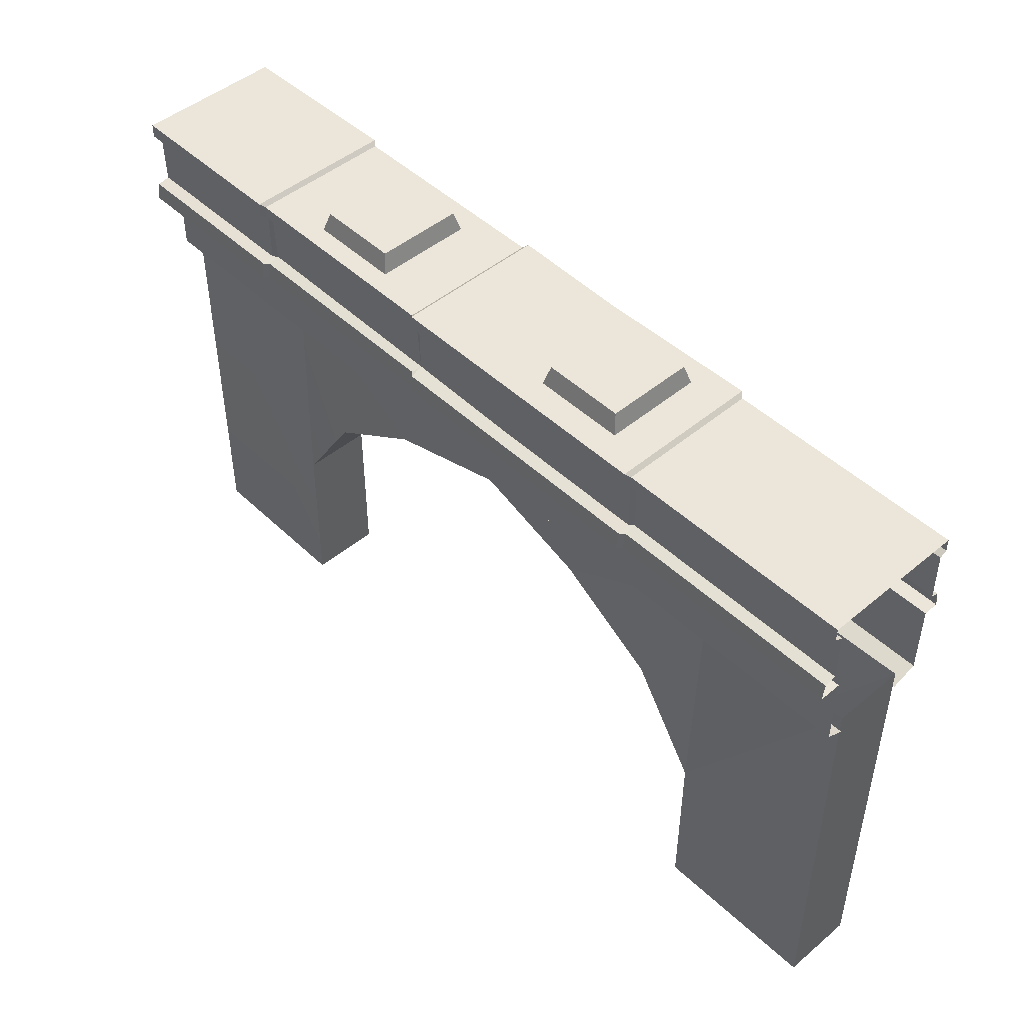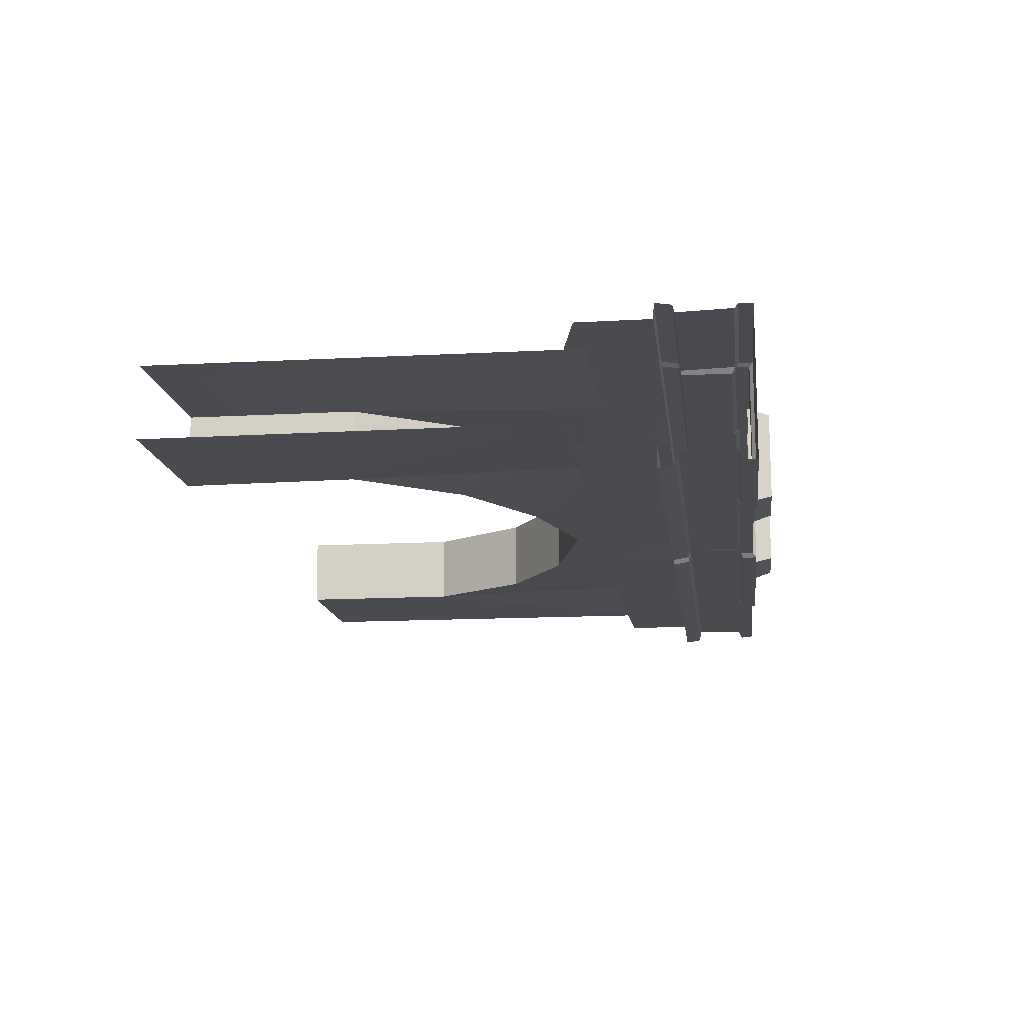
<metadata>
{"format":"obj","ext":"obj","renderer":"f3d","projection":"perspective","resolution":1024,"background":"white","views":[{"elev":47.4,"azim":-133.3,"up":"+Y"},{"elev":-14.2,"azim":97.0,"up":"+Z"}]}
</metadata>
<code>
g Libel_Wall_Arch_01
v 4.033 3.134 0.3931
v 2.842 3.134 0.3931
v 2.842 3.133 -0.3859
v 4.033 3.133 -0.3859
v 4.033 2.76 -0.3388
v 4.032 3.04 -0.3494
v 2.842 3.04 -0.3558
v 2.83 2.76 -0.3485
v 4.033 3.039 0.3571
v 4.033 2.76 0.3628
v 2.842 2.76 0.3628
v 2.842 3.039 0.3571
v 4.039 3.059 -0.3829
v 4.033 3.133 -0.3859
v 2.842 3.133 -0.3859
v 2.842 3.059 -0.3813
v 4.033 3.134 0.3931
v 4.033 3.06 0.3945
v 2.842 3.06 0.3945
v 2.842 3.134 0.3931
v 4.033 3.06 0.3945
v 4.033 3.039 0.3571
v 2.842 3.039 0.3571
v 2.842 3.06 0.3945
v 4.033 2.655 -0.4153
v 4.033 2.746 -0.4016
v 2.841 2.746 -0.4016
v 2.841 2.655 -0.4153
v 4.033 2.746 0.4027
v 4.033 2.655 0.417
v 2.841 2.655 0.417
v 2.841 2.746 0.4027
v 4.033 2.746 -0.4016
v 4.033 2.76 -0.3388
v 2.83 2.76 -0.3485
v 2.841 2.746 -0.4016
v 4.033 2.76 0.3628
v 4.033 2.746 0.4027
v 2.841 2.746 0.4027
v 2.842 2.76 0.3628
v 2.818 3.153 0.4132
v 2.186 3.153 0.3989
v 2.186 3.152 -0.4081
v 2.818 3.152 -0.4081
v 1.297 3.153 0.4151
v 1.297 3.152 -0.4081
v 2.83 2.76 -0.3485
v 2.819 3.055 -0.3604
v 2.186 3.055 -0.3604
v 2.186 2.76 -0.3582
v 1.297 2.76 -0.3582
v 1.297 3.055 -0.3604
v 2.819 3.056 0.3775
v 2.819 2.76 0.3677
v 2.186 2.76 0.3677
v 2.186 3.056 0.3775
v 1.297 3.056 0.3775
v 1.297 2.76 0.3677
v 2.818 3.077 -0.4087
v 2.818 3.152 -0.4081
v 2.186 3.152 -0.4081
v 2.186 3.077 -0.4087
v 1.297 3.077 -0.4087
v 1.297 3.152 -0.4081
v 2.818 3.153 0.4132
v 2.818 3.077 0.415
v 2.186 3.077 0.4007
v 2.186 3.153 0.3989
v 1.297 3.153 0.4151
v 1.297 3.077 0.4168
v 2.819 3.055 -0.3604
v 2.818 3.077 -0.4087
v 2.186 3.077 -0.4087
v 2.186 3.055 -0.3604
v 1.297 3.055 -0.3604
v 1.297 3.077 -0.4087
v 2.818 3.077 0.415
v 2.819 3.056 0.3775
v 2.186 3.056 0.3775
v 2.186 3.077 0.4007
v 1.297 3.077 0.4168
v 1.297 3.056 0.3775
v 2.818 2.655 -0.4389
v 2.818 2.746 -0.4247
v 2.186 2.746 -0.4247
v 2.186 2.655 -0.4391
v 2.18 2.655 -0.4391
v 1.297 2.746 -0.4247
v 1.298 2.655 -0.4391
v 2.818 2.746 0.4091
v 2.818 2.655 0.4229
v 2.186 2.655 0.4229
v 2.186 2.746 0.4091
v 1.297 2.746 0.4252
v 1.298 2.655 0.4391
v 2.818 2.746 -0.4247
v 2.83 2.76 -0.3485
v 2.186 2.76 -0.3582
v 2.186 2.746 -0.4247
v 1.297 2.746 -0.4247
v 1.297 2.76 -0.3582
v 2.819 2.76 0.3677
v 2.818 2.746 0.4091
v 2.186 2.746 0.4091
v 2.186 2.76 0.3677
v 2.842 3.134 0.3931
v 2.818 3.153 0.4132
v 2.818 3.152 -0.4081
v 2.842 3.133 -0.3859
v 2.842 3.04 -0.3558
v 2.819 3.055 -0.3604
v 2.83 2.76 -0.3485
v 2.842 2.76 0.3628
v 2.819 2.76 0.3677
v 2.819 3.056 0.3775
v 2.842 3.039 0.3571
v 2.842 3.133 -0.3859
v 2.818 3.152 -0.4081
v 2.818 3.077 -0.4087
v 2.842 3.059 -0.3813
v 2.842 3.06 0.3945
v 2.818 3.077 0.415
v 2.818 3.153 0.4132
v 2.842 3.134 0.3931
v 2.842 3.059 -0.3813
v 2.818 3.077 -0.4087
v 2.819 3.055 -0.3604
v 2.842 3.04 -0.3558
v 2.842 3.039 0.3571
v 2.819 3.056 0.3775
v 2.818 3.077 0.415
v 2.842 3.06 0.3945
v 2.841 2.746 -0.4016
v 2.818 2.746 -0.4247
v 2.818 2.655 -0.4389
v 2.841 2.655 -0.4153
v 2.841 2.655 0.417
v 2.818 2.655 0.4229
v 2.818 2.746 0.4091
v 2.841 2.746 0.4027
v 2.83 2.76 -0.3485
v 2.818 2.746 -0.4247
v 2.841 2.746 -0.4016
v 2.841 2.746 0.4027
v 2.818 2.746 0.4091
v 2.819 2.76 0.3677
v 2.842 2.76 0.3628
v 2.841 2.655 0.417
v 4.033 2.655 0.417
v 4.071 2.649 0.3371
v 2.828 2.652 0.3372
v 2.186 2.655 0.4229
v 2.513 2.65 0.3333
v 2.193 2.648 0.3371
v 1.281 2.652 0.3372
v 1.298 2.655 0.4391
v 1.274 2.655 0.417
v 2.818 2.655 0.4229
v 2.828 2.652 0.3372
v 2.841 2.655 0.417
v -0.009154 3.134 0.3931
v -0.009154 3.133 -0.3859
v 1.274 3.133 -0.3859
v 1.274 3.134 0.3931
v -0.009155 2.76 -0.3388
v 1.273 2.76 -0.3388
v 1.273 3.038 -0.3409
v -0.009155 3.038 -0.3409
v -0.009155 3.039 0.3571
v 1.273 3.039 0.3571
v 1.273 2.76 0.3628
v -0.009155 2.76 0.3628
v -0.009154 3.06 -0.3865
v 1.274 3.06 -0.3865
v 1.274 3.133 -0.3859
v -0.009154 3.133 -0.3859
v -0.009154 3.134 0.3931
v 1.274 3.134 0.3931
v 1.274 3.06 0.3945
v -0.009154 3.06 0.3945
v -0.009155 3.038 -0.3409
v 1.273 3.038 -0.3409
v 1.274 3.06 -0.3865
v -0.009154 3.06 -0.3865
v -0.009154 3.06 0.3945
v 1.274 3.06 0.3945
v 1.273 3.039 0.3571
v -0.009155 3.039 0.3571
v -0.009154 2.655 -0.4153
v 1.274 2.655 -0.4153
v 1.274 2.746 -0.4016
v -0.009154 2.746 -0.4016
v 1.274 2.746 0.4027
v 1.274 2.655 0.417
v -0.009143 2.655 0.417
v -0.009154 2.746 0.4027
v -0.009154 2.655 0.4073
v -0.009154 2.746 -0.4016
v 1.274 2.746 -0.4016
v 1.273 2.76 -0.3388
v -0.009155 2.76 -0.3388
v -0.009155 2.76 0.3628
v 1.273 2.76 0.3628
v 1.274 2.746 0.4027
v -0.009154 2.746 0.4027
v 1.297 2.76 0.3677
v 2.186 2.76 0.3677
v 2.186 2.746 0.4091
v 1.297 2.746 0.4252
v 1.274 3.134 0.3931
v 1.274 3.133 -0.3859
v 1.297 3.152 -0.4081
v 1.297 3.153 0.4151
v 1.273 3.038 -0.3409
v 1.273 2.76 -0.3388
v 1.297 2.76 -0.3582
v 1.297 3.055 -0.3604
v 1.273 2.76 0.3628
v 1.273 3.039 0.3571
v 1.297 3.056 0.3775
v 1.297 2.76 0.3677
v 1.274 3.133 -0.3859
v 1.274 3.06 -0.3865
v 1.297 3.077 -0.4087
v 1.297 3.152 -0.4081
v 1.274 3.06 0.3945
v 1.274 3.134 0.3931
v 1.297 3.153 0.4151
v 1.297 3.077 0.4168
v 1.274 3.06 -0.3865
v 1.273 3.038 -0.3409
v 1.297 3.055 -0.3604
v 1.297 3.077 -0.4087
v 1.273 3.039 0.3571
v 1.274 3.06 0.3945
v 1.297 3.077 0.4168
v 1.297 3.056 0.3775
v 1.274 2.746 -0.4016
v 1.274 2.655 -0.4153
v 1.298 2.655 -0.4391
v 1.297 2.746 -0.4247
v 1.274 2.655 0.417
v 1.274 2.746 0.4027
v 1.297 2.746 0.4252
v 1.298 2.655 0.4391
v 1.273 2.76 -0.3388
v 1.274 2.746 -0.4016
v 1.297 2.746 -0.4247
v 1.297 2.76 -0.3582
v 1.274 2.746 0.4027
v 1.273 2.76 0.3628
v 1.297 2.76 0.3677
v 1.297 2.746 0.4252
v 1.281 2.652 0.3372
v -0.009152 2.653 0.3371
v -0.009154 2.655 0.4073
v 1.274 2.655 0.417
v -0.009143 2.655 0.417
v 4.032 3.04 -0.3494
v 4.039 3.059 -0.3829
v 2.842 3.059 -0.3813
v 2.842 3.04 -0.3558
v 4.056 3.153 0.4112
v 4.056 3.152 -0.4081
v 5.015 3.152 -0.4081
v 5.015 3.153 0.3989
v 4.056 2.76 -0.3582
v 5.015 2.76 -0.3582
v 5.015 3.055 -0.3604
v 4.056 3.055 -0.3604
v 4.056 3.056 0.3898
v 5.015 3.056 0.3775
v 5.015 2.76 0.3677
v 4.056 2.76 0.38
v 4.056 3.077 -0.4087
v 5.015 3.077 -0.4087
v 5.015 3.152 -0.4081
v 4.056 3.152 -0.4081
v 4.056 3.153 0.4112
v 5.015 3.153 0.3989
v 5.015 3.077 0.4007
v 4.056 3.077 0.413
v 4.056 3.055 -0.3604
v 5.015 3.055 -0.3604
v 5.015 3.077 -0.4087
v 4.056 3.077 -0.4087
v 4.056 3.077 0.413
v 5.015 3.077 0.4007
v 5.015 3.056 0.3775
v 4.056 3.056 0.3898
v 4.057 2.655 -0.4391
v 5.015 2.655 -0.4391
v 5.015 2.746 -0.4247
v 4.057 2.746 -0.4247
v 4.057 2.746 0.4214
v 5.015 2.746 0.4091
v 5.015 2.655 0.4229
v 4.057 2.655 0.4352
v 4.057 2.746 -0.4247
v 5.015 2.746 -0.4247
v 5.015 2.76 -0.3582
v 4.056 2.76 -0.3582
v 4.056 2.76 0.38
v 5.015 2.76 0.3677
v 5.015 2.746 0.4091
v 4.057 2.746 0.4214
v 4.033 3.134 0.3931
v 4.033 3.133 -0.3859
v 4.056 3.152 -0.4081
v 4.056 3.153 0.4112
v 4.032 3.04 -0.3494
v 4.033 2.76 -0.3388
v 4.056 2.76 -0.3582
v 4.056 3.055 -0.3604
v 4.033 2.76 0.3628
v 4.033 3.039 0.3571
v 4.056 3.056 0.3898
v 4.056 2.76 0.38
v 4.033 3.133 -0.3859
v 4.039 3.059 -0.3829
v 4.056 3.077 -0.4087
v 4.056 3.152 -0.4081
v 4.033 3.06 0.3945
v 4.033 3.134 0.3931
v 4.056 3.153 0.4112
v 4.056 3.077 0.413
v 4.039 3.059 -0.3829
v 4.032 3.04 -0.3494
v 4.056 3.055 -0.3604
v 4.056 3.077 -0.4087
v 4.033 3.039 0.3571
v 4.033 3.06 0.3945
v 4.056 3.077 0.413
v 4.056 3.056 0.3898
v 4.033 2.746 -0.4016
v 4.033 2.655 -0.4153
v 4.057 2.655 -0.4391
v 4.057 2.746 -0.4247
v 4.033 2.655 0.417
v 4.033 2.746 0.4027
v 4.057 2.746 0.4214
v 4.057 2.655 0.4352
v 4.033 2.76 -0.3388
v 4.033 2.746 -0.4016
v 4.057 2.746 -0.4247
v 4.056 2.76 -0.3582
v 4.033 2.746 0.4027
v 4.033 2.76 0.3628
v 4.056 2.76 0.38
v 4.057 2.746 0.4214
v 5.015 2.655 0.4229
v 5.015 2.651 0.3372
v 4.071 2.649 0.3371
v 4.057 2.655 0.4352
v 4.033 2.655 0.417
v 4.033 2.655 -0.4153
v 2.841 2.655 -0.4153
v 2.827 2.655 -0.2946
v 4.089 2.651 -0.2946
v 2.818 2.655 -0.4389
v 2.514 2.651 -0.3015
v 2.827 2.655 -0.2946
v 2.841 2.655 -0.4153
v 2.186 2.655 -0.4352
v 2.186 2.655 -0.4391
v 2.18 2.655 -0.4391
v 1.298 2.655 -0.4391
v 1.283 2.655 -0.2946
v 1.274 2.655 -0.4153
v 2.183 2.652 -0.2946
v 1.274 2.655 -0.4153
v -0.009154 2.655 -0.4153
v -0.009146 2.655 -0.2946
v 1.283 2.655 -0.2946
v 5.015 2.655 -0.4391
v 4.057 2.655 -0.4391
v 4.089 2.651 -0.2946
v 5.015 2.656 -0.2946
v 4.033 2.655 -0.4153
v -0.009151 2.254 0.3364
v -0.009152 2.653 0.3371
v 1.281 2.652 0.3372
v 1.161 2.251 0.3365
v 2.193 2.648 0.3371
v 2.512 2.25 0.3352
v 2.513 2.65 0.3333
v 2.828 2.652 0.3372
v 4.071 2.649 0.3371
v 4.163 2.247 0.3363
v 5.015 2.651 0.3372
v 5.015 2.246 0.3364
v 5.015 2.252 -0.2959
v 5.015 2.656 -0.2946
v 4.089 2.651 -0.2946
v 4.174 2.252 -0.2959
v 2.827 2.655 -0.2946
v 2.509 2.254 -0.298
v 2.514 2.651 -0.3015
v 2.183 2.652 -0.2946
v 1.283 2.655 -0.2946
v 1.166 2.254 -0.2959
v -0.009146 2.655 -0.2946
v -0.009145 2.256 -0.2958
v -0.009151 2.206 0.1993
v -0.009151 2.254 0.3364
v 1.161 2.251 0.3365
v 1.14 2.206 0.1994
v 2.512 2.25 0.3352
v 2.512 2.202 0.1982
v 4.163 2.247 0.3363
v 4.179 2.201 0.1992
v 5.015 2.246 0.3364
v 5.015 2.198 0.1993
v 5.015 2.204 -0.1962
v 5.015 2.252 -0.2959
v 4.174 2.252 -0.2959
v 4.189 2.206 -0.1961
v 2.509 2.254 -0.298
v 2.509 2.206 -0.1982
v 1.166 2.254 -0.2959
v 1.146 2.209 -0.1961
v -0.009145 2.256 -0.2958
v -0.009144 2.208 -0.1961
v 1.982 3.259 -0.2282
v 1.982 3.259 0.2474
v 1.539 3.259 0.2474
v 1.539 3.259 -0.2282
v 1.508 3.138 0.2817
v 1.539 3.259 0.2474
v 1.982 3.259 0.2474
v 2.014 3.138 0.2817
v 2.014 3.138 0.2817
v 1.982 3.259 0.2474
v 1.982 3.259 -0.2282
v 2.014 3.138 -0.2625
v 1.539 3.259 -0.2282
v 1.508 3.138 -0.2625
v 2.014 3.138 -0.2625
v 1.982 3.259 -0.2282
v 1.508 3.138 -0.2625
v 1.539 3.259 -0.2282
v 1.539 3.259 0.2474
v 1.508 3.138 0.2817
v 3.647 3.239 -0.2461
v 3.647 3.239 0.2295
v 3.204 3.239 0.2295
v 3.204 3.239 -0.2461
v 3.172 3.118 0.2637
v 3.204 3.239 0.2295
v 3.647 3.239 0.2295
v 3.679 3.118 0.2637
v 3.679 3.118 0.2637
v 3.647 3.239 0.2295
v 3.647 3.239 -0.2461
v 3.679 3.118 -0.2804
v 3.204 3.239 -0.2461
v 3.172 3.118 -0.2804
v 3.679 3.118 -0.2804
v 3.647 3.239 -0.2461
v 3.172 3.118 -0.2804
v 3.204 3.239 -0.2461
v 3.204 3.239 0.2295
v 3.172 3.118 0.2637
v 0.9074 2.327 0.1609
v 0.9076 0.9385 0.1986
v -1.013e-07 2.302 0.1986
v 0.9074 2.327 -0.1637
v -1.013e-07 2.302 -0.1989
v 0.9076 0.9394 -0.2055
v 0.9076 -0.0001382 0.1986
v -1.359e-07 -6.104e-07 0.1986
v -1.013e-07 2.302 0.1986
v 0.9076 0.9385 0.1986
v -1.359e-07 0.0005627 -0.1987
v 0.9076 0.003473 -0.2055
v 0.9076 0.9394 -0.2055
v -1.013e-07 2.302 -0.1989
v 1.284 1.51 0.1986
v 0.9074 2.327 0.1609
v 1.84 1.864 0.1986
v 0.9076 0.9385 0.1986
v 1.837 1.861 -0.2054
v 2.481 2.044 -0.1866
v 2.481 2.318 -0.1637
v 0.9074 2.327 -0.1637
v 0.9074 2.327 0.1609
v 2.481 2.317 0.1609
v 2.481 2.035 0.1986
v 1.84 1.864 0.1986
v 1.837 1.861 -0.2054
v 0.9074 2.327 -0.1637
v 1.279 1.509 -0.2055
v 0.9076 0.9394 -0.2055
v 0.9076 0.9394 -0.2055
v 0.9076 0.003473 -0.2055
v 0.9076 -0.0001382 0.1986
v 0.9076 0.9385 0.1986
v 1.837 1.861 -0.2054
v 1.279 1.509 -0.2055
v 1.284 1.51 0.1986
v 1.84 1.864 0.1986
v 2.481 2.035 0.1986
v 2.481 2.044 -0.1866
v 1.837 1.861 -0.2054
v 1.84 1.864 0.1986
v 0.9076 0.9385 0.1986
v 1.284 1.51 0.1986
v 1.279 1.509 -0.2055
v 0.9076 0.9394 -0.2055
v -1.359e-07 -6.104e-07 0.1986
v -1.359e-07 0.0005627 -0.1987
v -1.013e-07 2.302 -0.1989
v -1.013e-07 2.302 0.1986
v 4.103 2.327 0.1609
v 5.018 2.306 0.1923
v 4.104 0.9385 0.1986
v 5.018 -0.0002856 0.1977
v 4.104 -0.001371 0.1986
v 4.103 2.327 -0.1637
v 4.104 0.9394 -0.1937
v 5.019 2.305 -0.193
v 4.104 -0.0001328 -0.202
v 5.018 0.0007019 -0.1978
v 3.727 1.51 0.1986
v 3.171 1.864 0.1986
v 4.103 2.327 0.1609
v 4.104 0.9385 0.1986
v 3.175 1.861 -0.2054
v 4.103 2.327 -0.1637
v 2.481 2.318 -0.1637
v 2.481 2.044 -0.1866
v 4.103 2.327 0.1609
v 3.171 1.864 0.1986
v 2.481 2.035 0.1986
v 2.481 2.317 0.1609
v 3.175 1.861 -0.2054
v 3.732 1.509 -0.2054
v 4.103 2.327 -0.1637
v 4.104 0.9394 -0.1937
v 4.104 0.9394 -0.1937
v 4.104 0.9385 0.1986
v 4.104 -0.001371 0.1986
v 4.104 -0.0001328 -0.202
v 3.175 1.861 -0.2054
v 3.171 1.864 0.1986
v 3.727 1.51 0.1986
v 3.732 1.509 -0.2054
v 2.481 2.035 0.1986
v 3.171 1.864 0.1986
v 3.175 1.861 -0.2054
v 2.481 2.044 -0.1866
v 4.104 0.9385 0.1986
v 4.104 0.9394 -0.1937
v 3.732 1.509 -0.2054
v 3.727 1.51 0.1986
g Libel_Wall_Arch_01_0
f 3 2 1
f 4 3 1
f 7 6 5
f 8 7 5
f 11 10 9
f 12 11 9
f 15 14 13
f 16 15 13
f 19 18 17
f 20 19 17
f 23 22 21
f 24 23 21
f 27 26 25
f 28 27 25
f 31 30 29
f 32 31 29
f 35 34 33
f 36 35 33
f 39 38 37
f 40 39 37
f 43 42 41
f 44 43 41
f 42 43 45
f 43 46 45
f 49 48 47
f 50 49 47
f 49 50 51
f 52 49 51
f 55 54 53
f 56 55 53
f 55 56 57
f 58 55 57
f 61 60 59
f 62 61 59
f 61 62 63
f 64 61 63
f 67 66 65
f 68 67 65
f 67 68 69
f 70 67 69
f 73 72 71
f 74 73 71
f 73 74 75
f 76 73 75
f 79 78 77
f 80 79 77
f 79 80 81
f 82 79 81
f 85 84 83
f 86 85 83
f 85 86 87
f 87 88 85
f 87 89 88
f 92 91 90
f 93 92 90
f 92 93 94
f 95 92 94
f 98 97 96
f 99 98 96
f 98 99 100
f 101 98 100
f 104 103 102
f 105 104 102
f 108 107 106
f 109 108 106
f 112 111 110
f 115 114 113
f 116 115 113
f 119 118 117
f 120 119 117
f 123 122 121
f 124 123 121
f 127 126 125
f 128 127 125
f 131 130 129
f 132 131 129
f 135 134 133
f 136 135 133
f 139 138 137
f 140 139 137
f 143 142 141
f 146 145 144
f 147 146 144
f 150 149 148
f 151 150 148
f 154 153 152
f 155 154 152
f 156 155 152
f 157 155 156
f 153 158 152
f 153 159 158
f 159 160 158
f 163 162 161
f 164 163 161
f 167 166 165
f 168 167 165
f 171 170 169
f 172 171 169
f 175 174 173
f 176 175 173
f 179 178 177
f 180 179 177
f 183 182 181
f 184 183 181
f 187 186 185
f 188 187 185
f 191 190 189
f 192 191 189
f 195 194 193
f 193 196 195
f 196 197 195
f 200 199 198
f 201 200 198
f 204 203 202
f 205 204 202
f 208 207 206
f 209 208 206
f 212 211 210
f 213 212 210
f 216 215 214
f 217 216 214
f 220 219 218
f 221 220 218
f 224 223 222
f 225 224 222
f 228 227 226
f 229 228 226
f 232 231 230
f 233 232 230
f 236 235 234
f 237 236 234
f 240 239 238
f 241 240 238
f 244 243 242
f 245 244 242
f 248 247 246
f 249 248 246
f 252 251 250
f 253 252 250
f 256 255 254
f 254 257 256
f 257 258 256
f 261 260 259
f 262 261 259
f 265 264 263
f 266 265 263
f 269 268 267
f 270 269 267
f 273 272 271
f 274 273 271
f 277 276 275
f 278 277 275
f 281 280 279
f 282 281 279
f 285 284 283
f 286 285 283
f 289 288 287
f 290 289 287
f 293 292 291
f 294 293 291
f 297 296 295
f 298 297 295
f 301 300 299
f 302 301 299
f 305 304 303
f 306 305 303
f 309 308 307
f 310 309 307
f 313 312 311
f 314 313 311
f 317 316 315
f 318 317 315
f 321 320 319
f 322 321 319
f 325 324 323
f 326 325 323
f 329 328 327
f 330 329 327
f 333 332 331
f 334 333 331
f 337 336 335
f 338 337 335
f 341 340 339
f 342 341 339
f 345 344 343
f 346 345 343
f 349 348 347
f 350 349 347
f 353 352 351
f 354 353 351
f 355 353 354
f 358 357 356
f 359 358 356
f 362 361 360
f 360 363 362
f 361 364 360
f 364 365 360
f 364 366 365
f 367 366 364
f 364 368 367
f 368 369 367
f 364 370 368
f 361 370 364
f 373 372 371
f 374 373 371
f 377 376 375
f 378 377 375
f 377 379 376
f 382 381 380
f 383 382 380
f 384 382 383
f 385 384 383
f 386 384 385
f 387 386 385
f 388 387 385
f 389 388 385
f 390 388 389
f 391 390 389
f 394 393 392
f 395 394 392
f 396 394 395
f 397 396 395
f 398 396 397
f 399 398 397
f 400 399 397
f 401 400 397
f 402 400 401
f 403 402 401
f 406 405 404
f 407 406 404
f 408 406 407
f 409 408 407
f 410 408 409
f 411 410 409
f 412 410 411
f 413 412 411
f 416 415 414
f 417 416 414
f 418 416 417
f 419 418 417
f 420 418 419
f 421 420 419
f 422 420 421
f 423 422 421
f 426 425 424
f 427 426 424
f 430 429 428
f 431 430 428
f 434 433 432
f 435 434 432
f 438 437 436
f 439 438 436
f 442 441 440
f 443 442 440
f 446 445 444
f 447 446 444
f 450 449 448
f 451 450 448
f 454 453 452
f 455 454 452
f 458 457 456
f 459 458 456
f 462 461 460
f 463 462 460
g Libel_Wall_Arch_01_1
f 466 465 464
f 469 468 467
f 472 471 470
f 473 472 470
f 476 475 474
f 477 476 474
f 480 479 478
f 481 478 479
f 484 483 482
f 485 484 482
f 488 487 486
f 489 488 486
f 492 491 490
f 493 491 492
f 496 495 494
f 497 496 494
f 500 499 498
f 501 500 498
f 504 503 502
f 505 504 502
f 508 507 506
f 509 508 506
f 512 511 510
f 513 512 510
f 516 515 514
f 515 516 517
f 516 518 517
f 521 520 519
f 520 521 522
f 521 523 522
f 526 525 524
f 524 527 526
f 530 529 528
f 531 530 528
f 534 533 532
f 535 534 532
f 538 537 536
f 538 539 537
f 542 541 540
f 543 542 540
f 546 545 544
f 547 546 544
f 550 549 548
f 551 550 548
f 554 553 552
f 555 554 552

</code>
